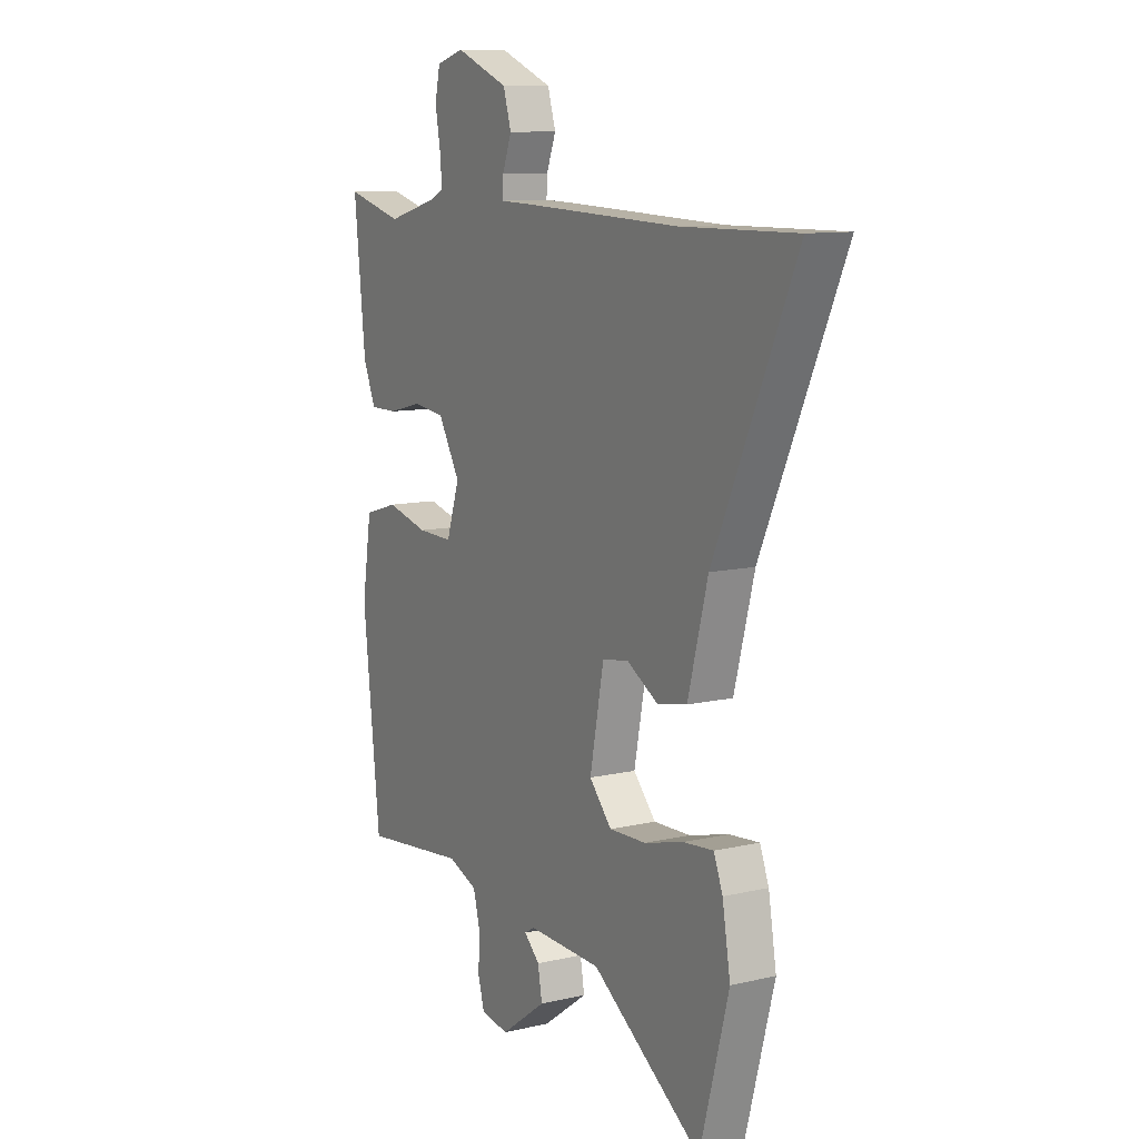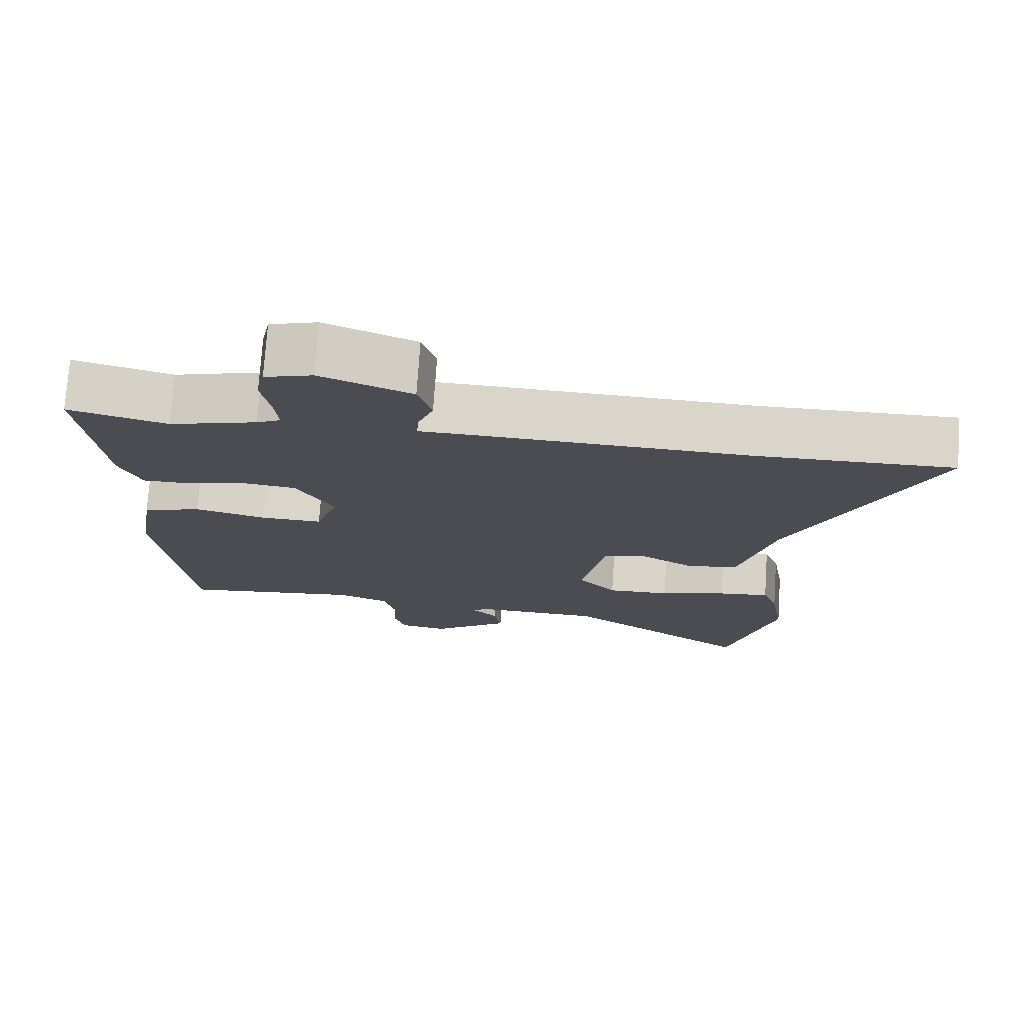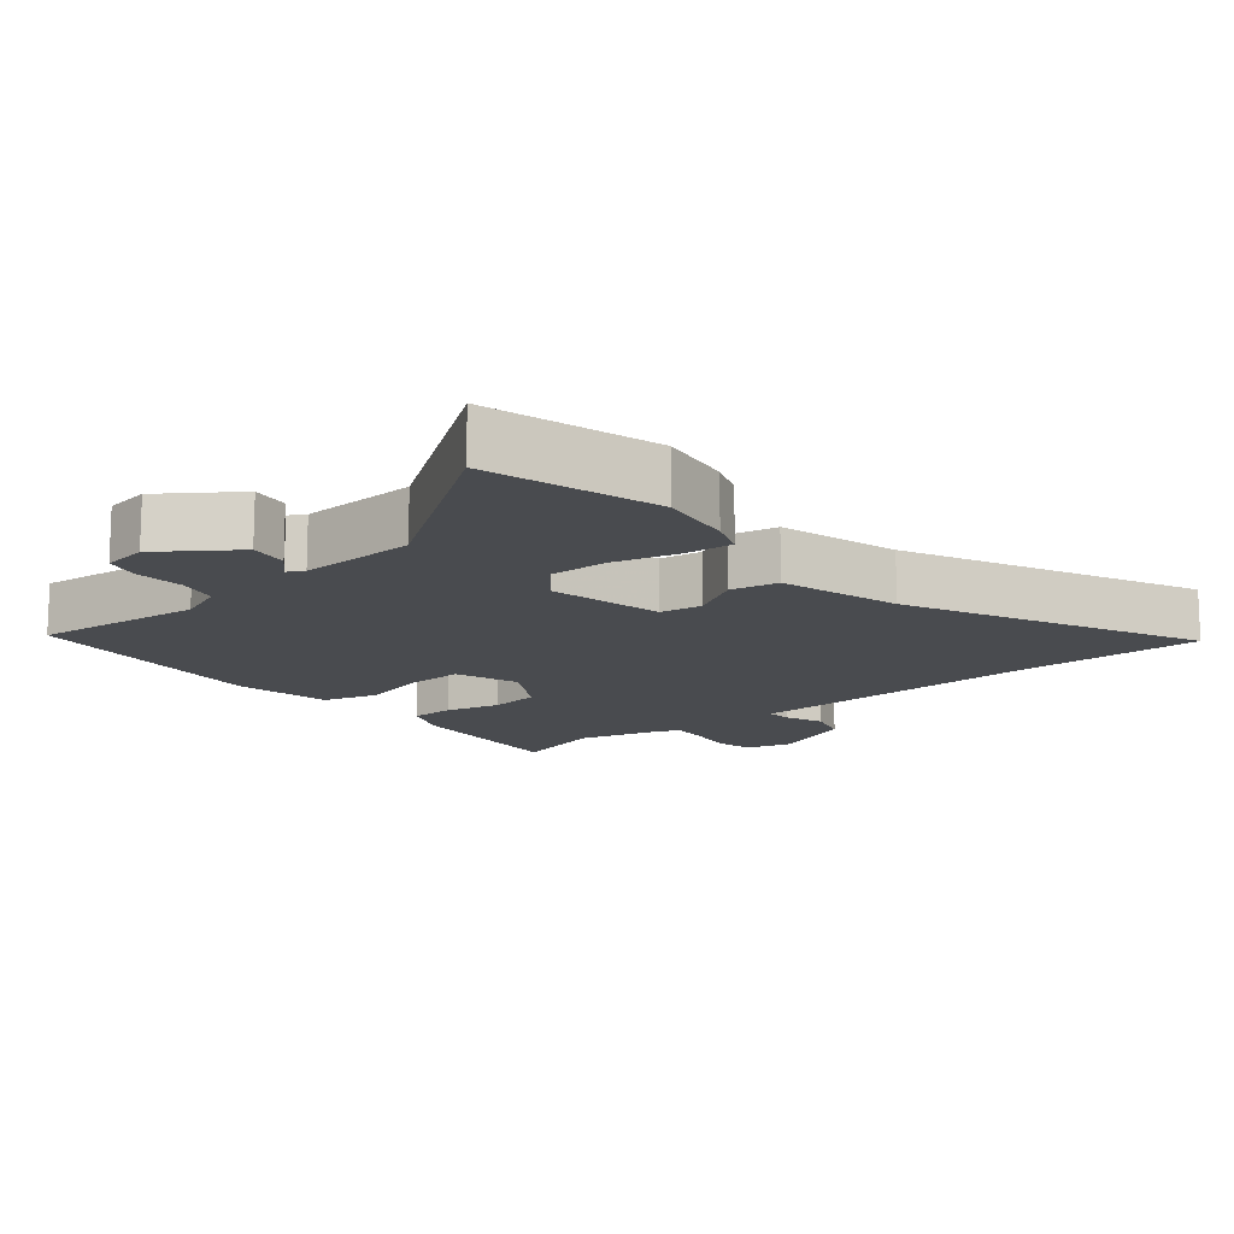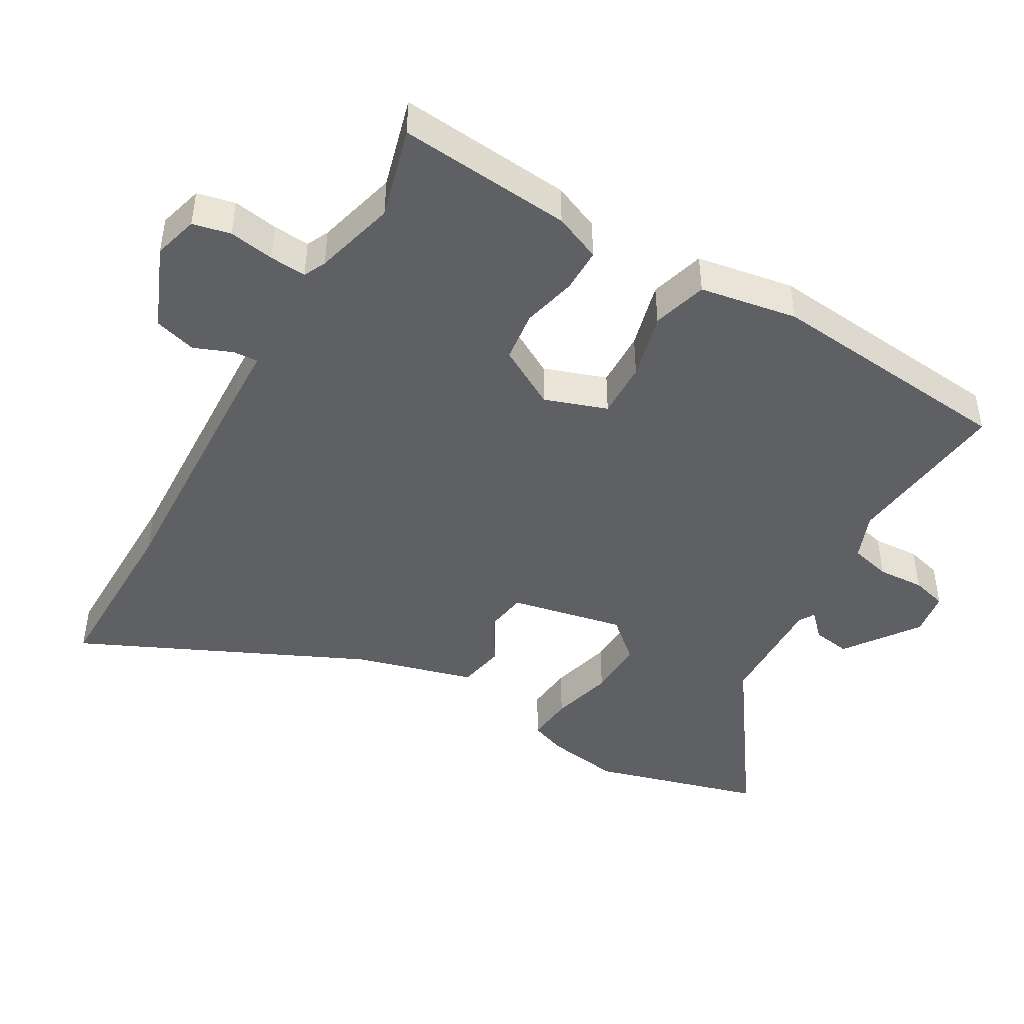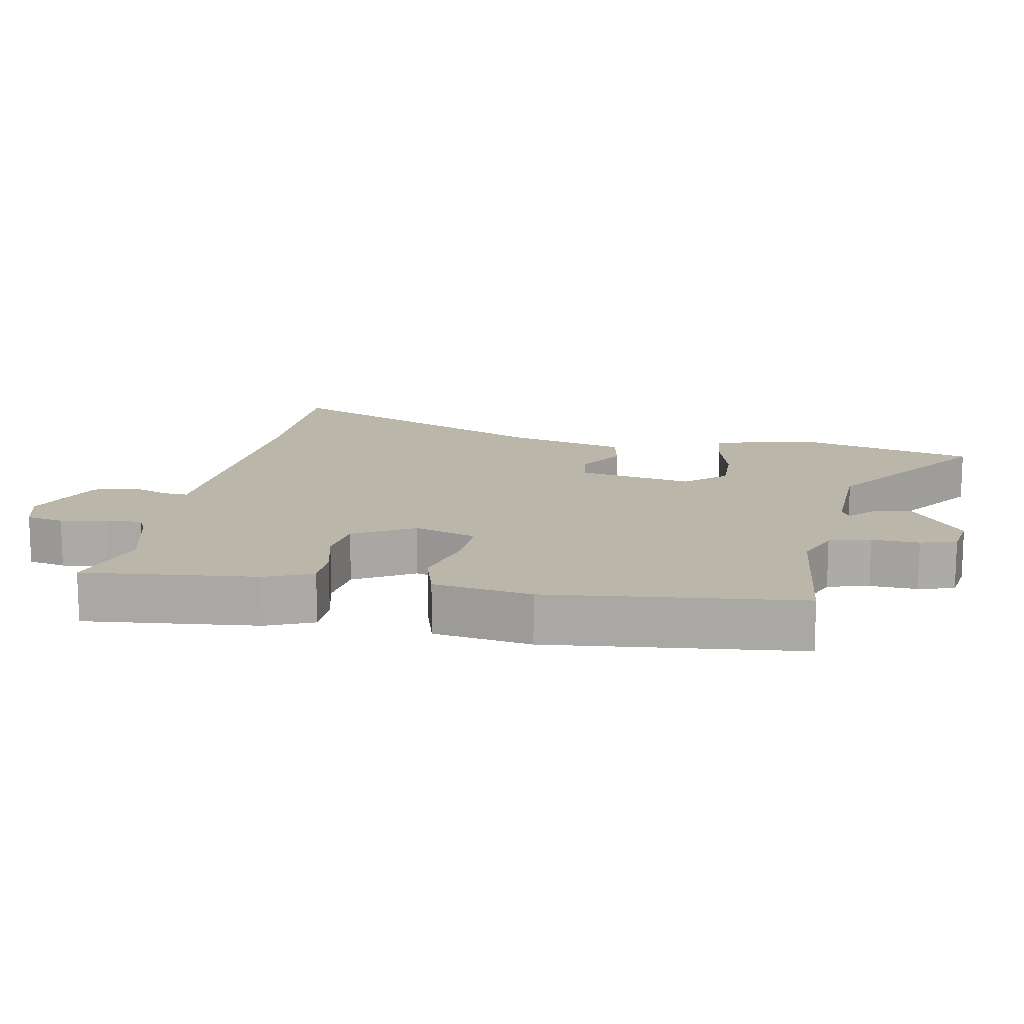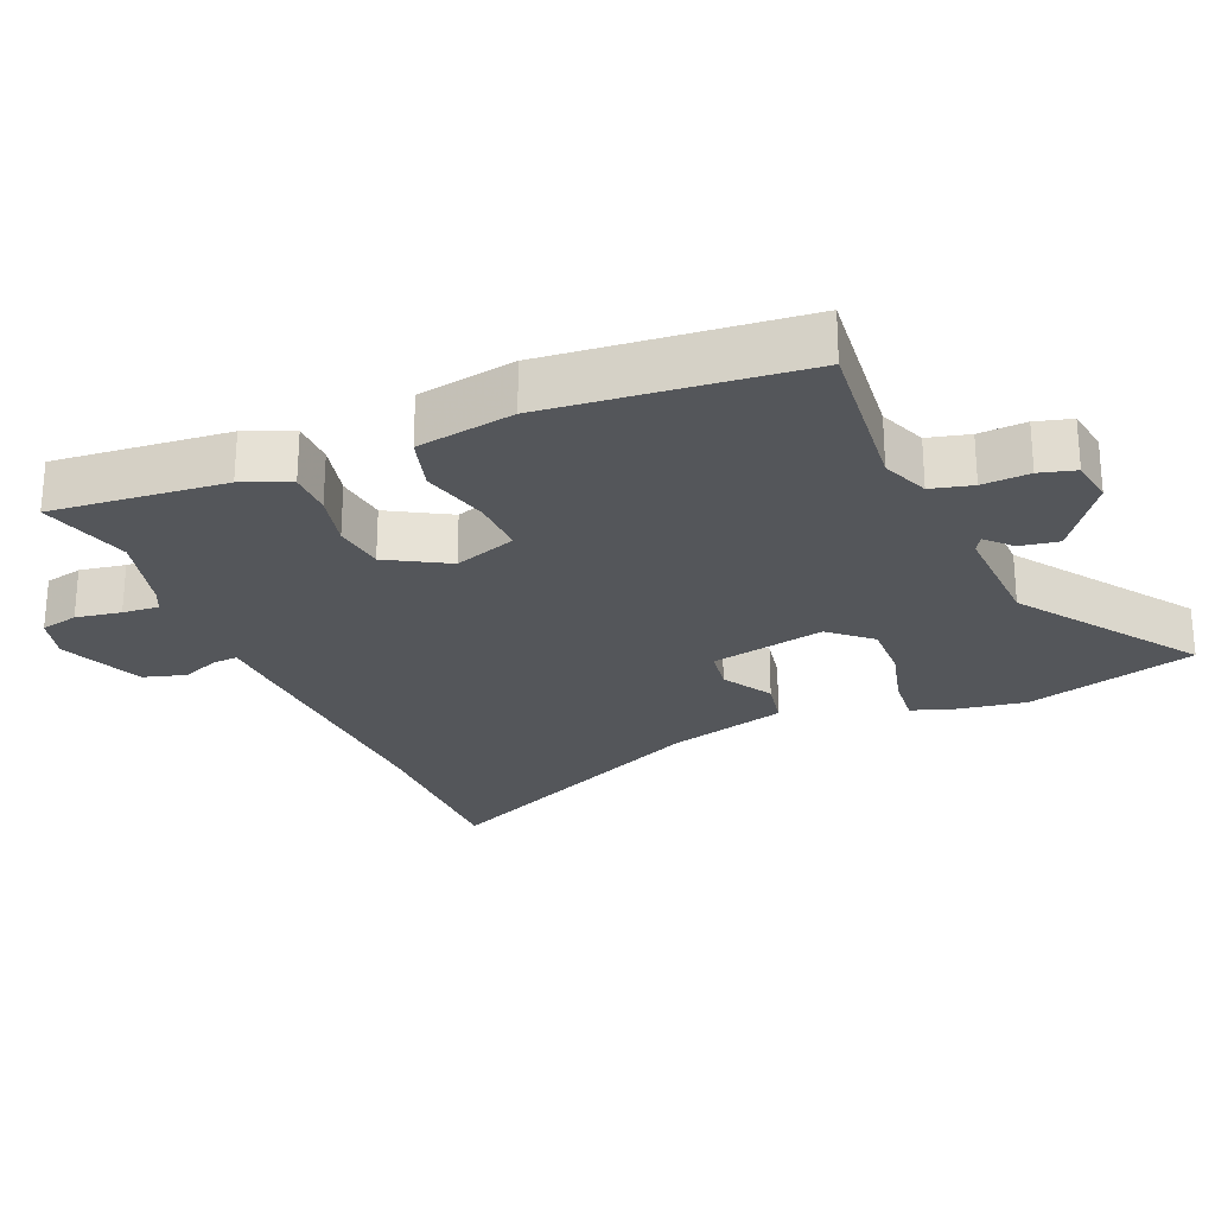
<metadata>
{"format":"obj","ext":"obj","renderer":"f3d","projection":"perspective","resolution":1024,"background":"white","views":[{"elev":10.5,"azim":-120.2,"up":"+Z"},{"elev":74.6,"azim":-176.2,"up":"+Z"},{"elev":-13.8,"azim":-139.8,"up":"+Y"},{"elev":-44.6,"azim":60.6,"up":"+Y"},{"elev":13.9,"azim":100.9,"up":"+Y"},{"elev":-25.3,"azim":113.5,"up":"+Y"}]}
</metadata>
<code>
v -0.448 0.07 -0.694
v -0.516 0.07 -0.441
v -0.497 0.07 -0.33
v -0.476 0.07 -0.276
v -0.405 0.07 -0.283
v -0.312 0.07 -0.308
v -0.225 0.07 -0.311
v -0.172 0.07 -0.252
v -0.205 0.07 -0.082
v -0.267 0.07 -0.072
v -0.341 0.07 -0.115
v -0.411 0.07 -0.101
v -0.458 0.07 0.077
v -0.65 0.07 0.502
v -0.38 0.07 0.498
v -0.013 0.07 0.511
v 0.068 0.07 0.513
v 0.066 0.07 0.55
v 0.044 0.07 0.607
v 0.063 0.07 0.669
v 0.188 0.07 0.719
v 0.254 0.07 0.7
v 0.266 0.07 0.644
v 0.254 0.07 0.577
v 0.249 0.07 0.523
v 0.282 0.07 0.507
v 0.403 0.07 0.474
v 0.539 0.07 0.51
v 0.512 0.07 0.253
v 0.482 0.07 0.184
v 0.417 0.07 0.184
v 0.336 0.07 0.204
v 0.26 0.07 0.195
v 0.208 0.07 0.106
v 0.239 0.07 0.013
v 0.323 0.07 0.015
v 0.423 0.07 0.04
v 0.504 0.07 0.016
v 0.527 0.07 -0.129
v 0.486 0.07 -0.501
v 0.236 0.07 -0.473
v 0.166 0.07 -0.5
v 0.15 0.07 -0.561
v 0.153 0.07 -0.631
v 0.138 0.07 -0.684
v 0.071 0.07 -0.694
v -0.037 0.07 -0.616
v -0.027 0.07 -0.559
v 0.01 0.07 -0.524
v -0.014 0.07 -0.51
v -0.188 0.07 -0.515
v -0.448 0 -0.694
v -0.516 0 -0.441
v -0.497 0 -0.33
v -0.476 0 -0.276
v -0.405 0 -0.283
v -0.312 0 -0.308
v -0.225 0 -0.311
v -0.172 0 -0.252
v -0.205 0 -0.082
v -0.267 0 -0.072
v -0.341 0 -0.115
v -0.411 0 -0.101
v -0.458 0 0.077
v -0.65 0 0.502
v -0.38 0 0.498
v -0.013 0 0.511
v 0.068 0 0.513
v 0.066 0 0.55
v 0.044 0 0.607
v 0.063 0 0.669
v 0.188 0 0.719
v 0.254 0 0.7
v 0.266 0 0.644
v 0.254 0 0.577
v 0.249 0 0.523
v 0.282 0 0.507
v 0.403 0 0.474
v 0.539 0 0.51
v 0.512 0 0.253
v 0.482 0 0.184
v 0.417 0 0.184
v 0.336 0 0.204
v 0.26 0 0.195
v 0.208 0 0.106
v 0.239 0 0.013
v 0.323 0 0.015
v 0.423 0 0.04
v 0.504 0 0.016
v 0.527 0 -0.129
v 0.486 0 -0.501
v 0.236 0 -0.473
v 0.166 0 -0.5
v 0.15 0 -0.561
v 0.153 0 -0.631
v 0.138 0 -0.684
v 0.071 0 -0.694
v -0.037 0 -0.616
v -0.027 0 -0.559
v 0.01 0 -0.524
v -0.014 0 -0.51
v -0.188 0 -0.515
f 46 47 48 49
f 44 45 46 49
f 43 44 49
f 42 43 49 50
f 41 42 50 51
f 39 40 41
f 36 37 38 39
f 35 36 39 41
f 34 35 41 51
f 29 30 31 32
f 27 28 29 32
f 26 27 32 33
f 25 26 33 34
f 21 22 23 24
f 18 19 20 21
f 17 18 21 24
f 15 16 17
f 13 14 15
f 13 15 17
f 10 11 12 13
f 9 10 13 17
f 8 9 17 24
f 3 4 5 6
f 3 6 7
f 2 3 7
f 1 2 7
f 51 1 7 8
f 25 34 51
f 8 24 25 51
f 100 99 98 97
f 100 97 96 95
f 100 95 94
f 101 100 94 93
f 102 101 93 92
f 92 91 90
f 90 89 88 87
f 92 90 87 86
f 102 92 86 85
f 83 82 81 80
f 83 80 79 78
f 84 83 78 77
f 85 84 77 76
f 75 74 73 72
f 72 71 70 69
f 75 72 69 68
f 68 67 66
f 66 65 64
f 68 66 64
f 64 63 62 61
f 68 64 61 60
f 75 68 60 59
f 57 56 55 54
f 58 57 54
f 58 54 53
f 58 53 52
f 59 58 52 102
f 102 85 76
f 102 76 75 59
f 1 52 53 2
f 2 53 54 3
f 3 54 55 4
f 4 55 56 5
f 5 56 57 6
f 6 57 58 7
f 7 58 59 8
f 8 59 60 9
f 9 60 61 10
f 10 61 62 11
f 11 62 63 12
f 12 63 64 13
f 13 64 65 14
f 14 65 66 15
f 15 66 67 16
f 16 67 68 17
f 17 68 69 18
f 18 69 70 19
f 19 70 71 20
f 20 71 72 21
f 21 72 73 22
f 22 73 74 23
f 23 74 75 24
f 24 75 76 25
f 25 76 77 26
f 26 77 78 27
f 27 78 79 28
f 28 79 80 29
f 29 80 81 30
f 30 81 82 31
f 31 82 83 32
f 32 83 84 33
f 33 84 85 34
f 34 85 86 35
f 35 86 87 36
f 36 87 88 37
f 37 88 89 38
f 38 89 90 39
f 39 90 91 40
f 40 91 92 41
f 41 92 93 42
f 42 93 94 43
f 43 94 95 44
f 44 95 96 45
f 45 96 97 46
f 46 97 98 47
f 47 98 99 48
f 48 99 100 49
f 49 100 101 50
f 50 101 102 51
f 51 102 52 1

</code>
